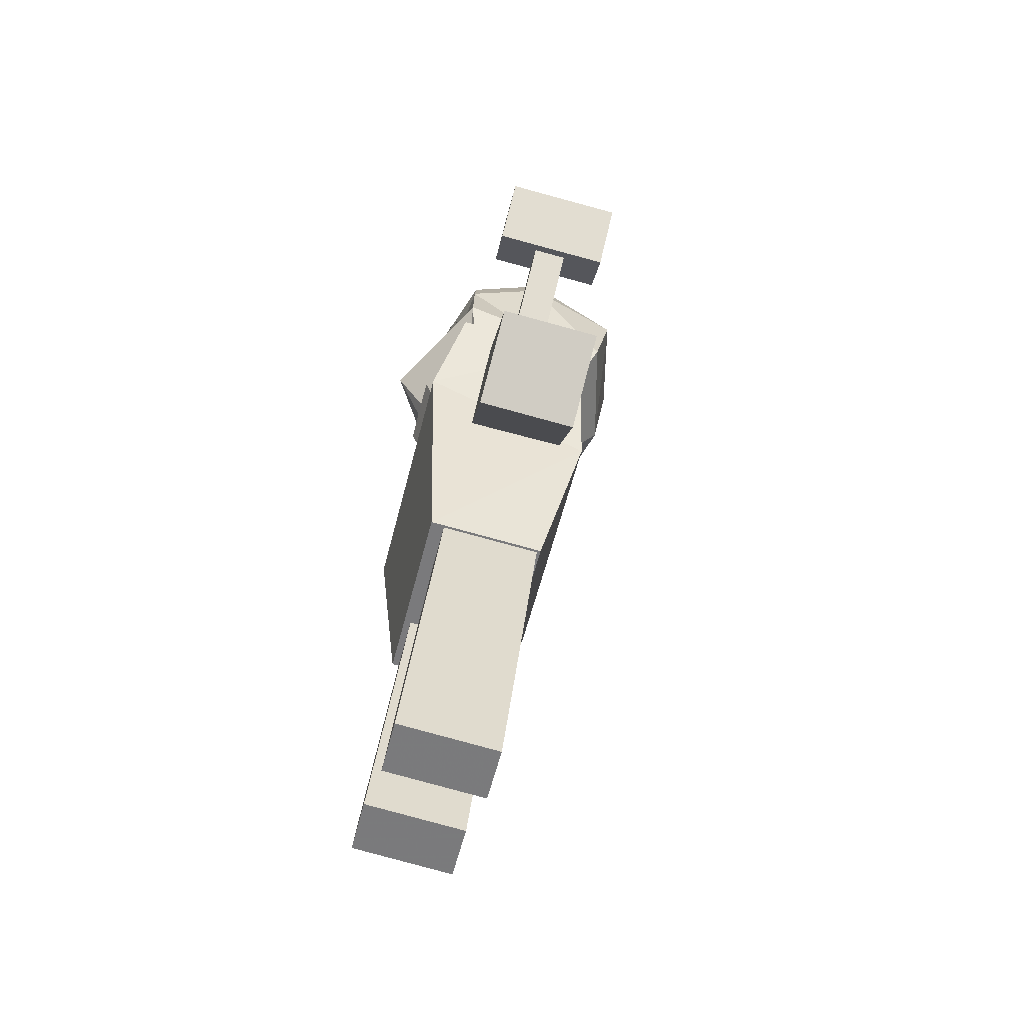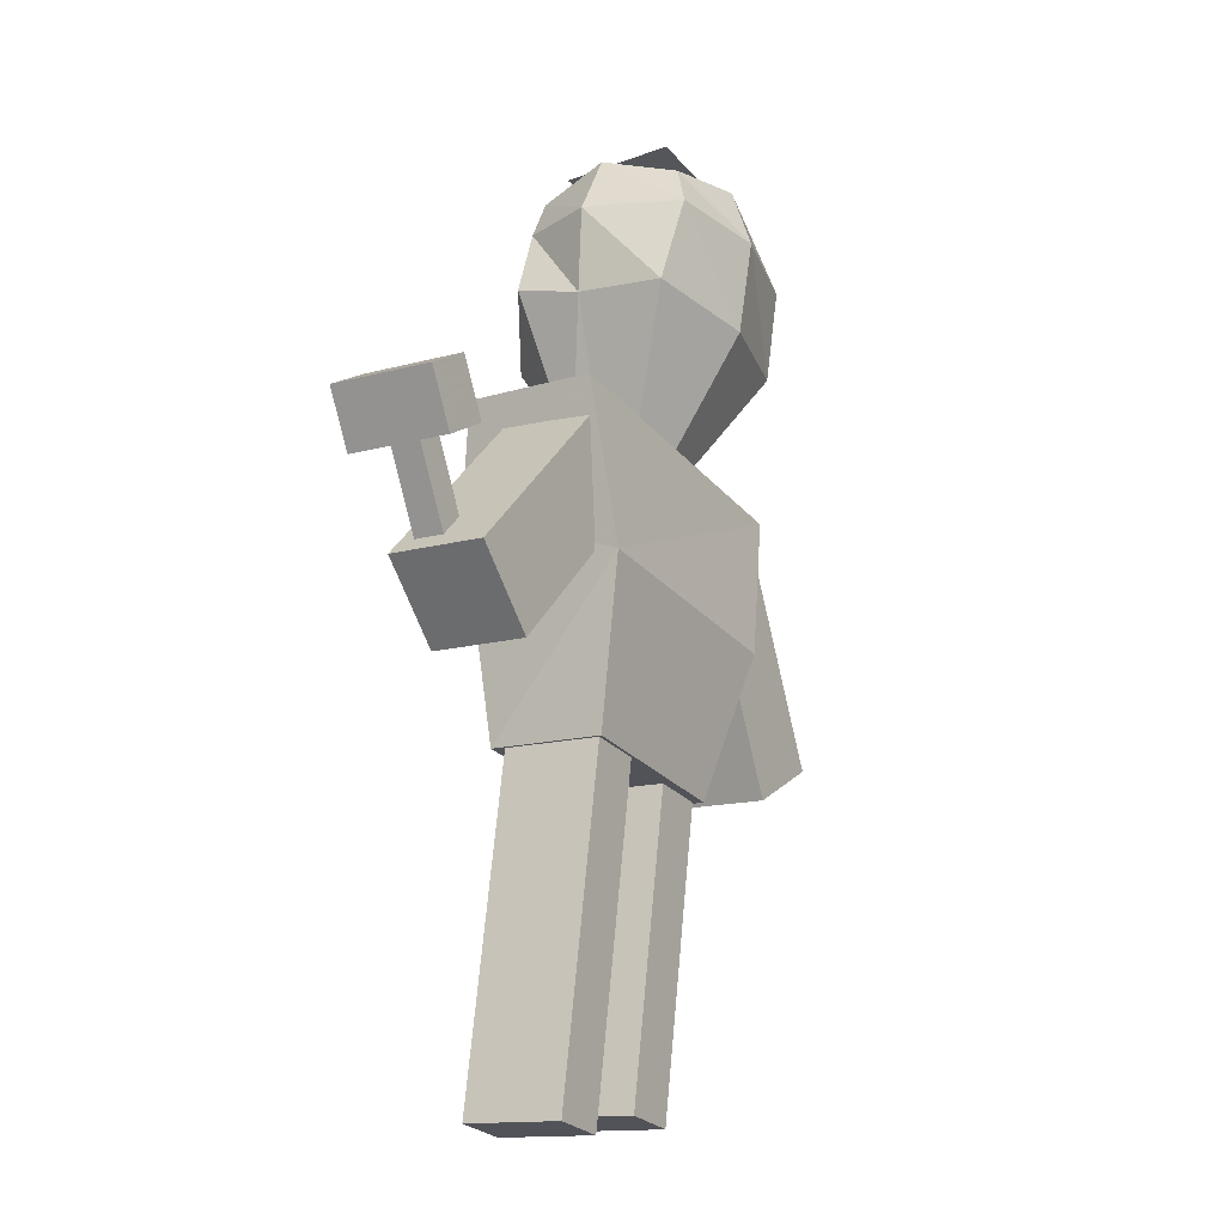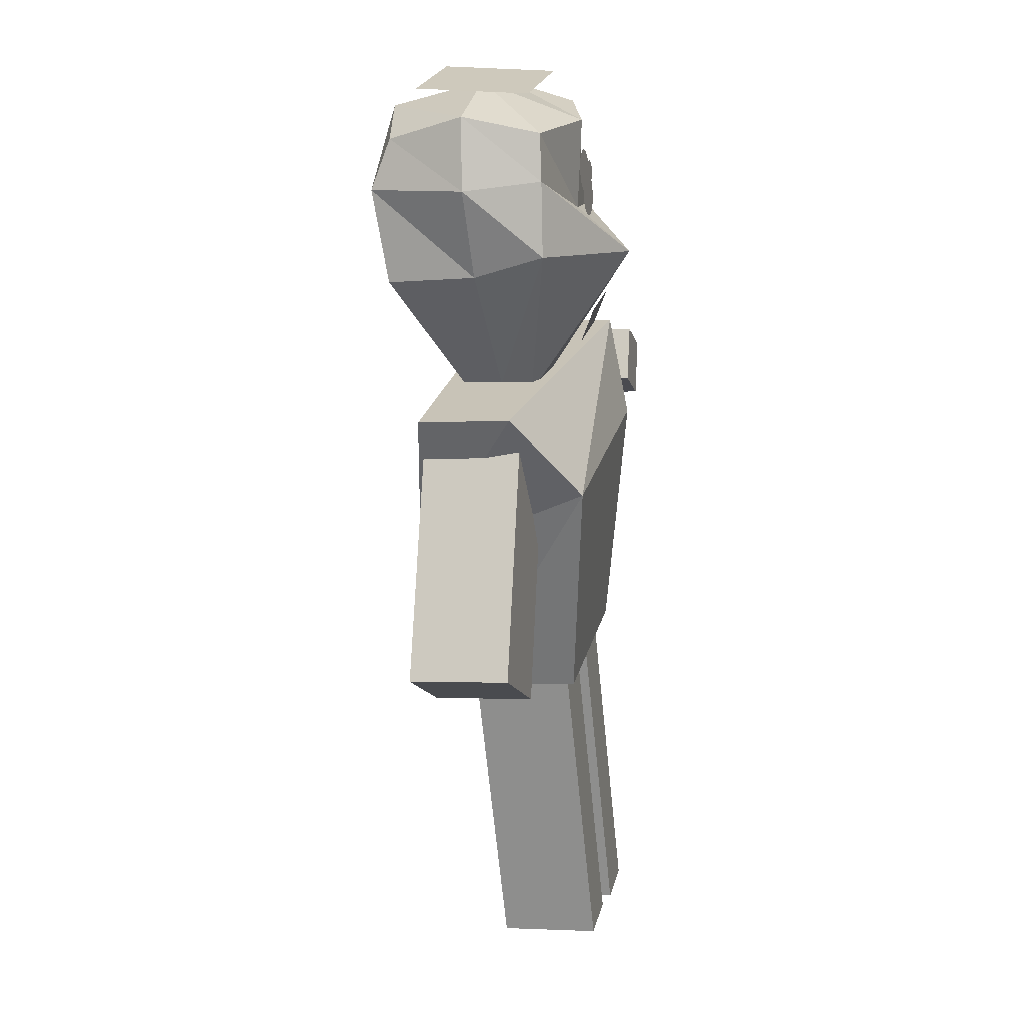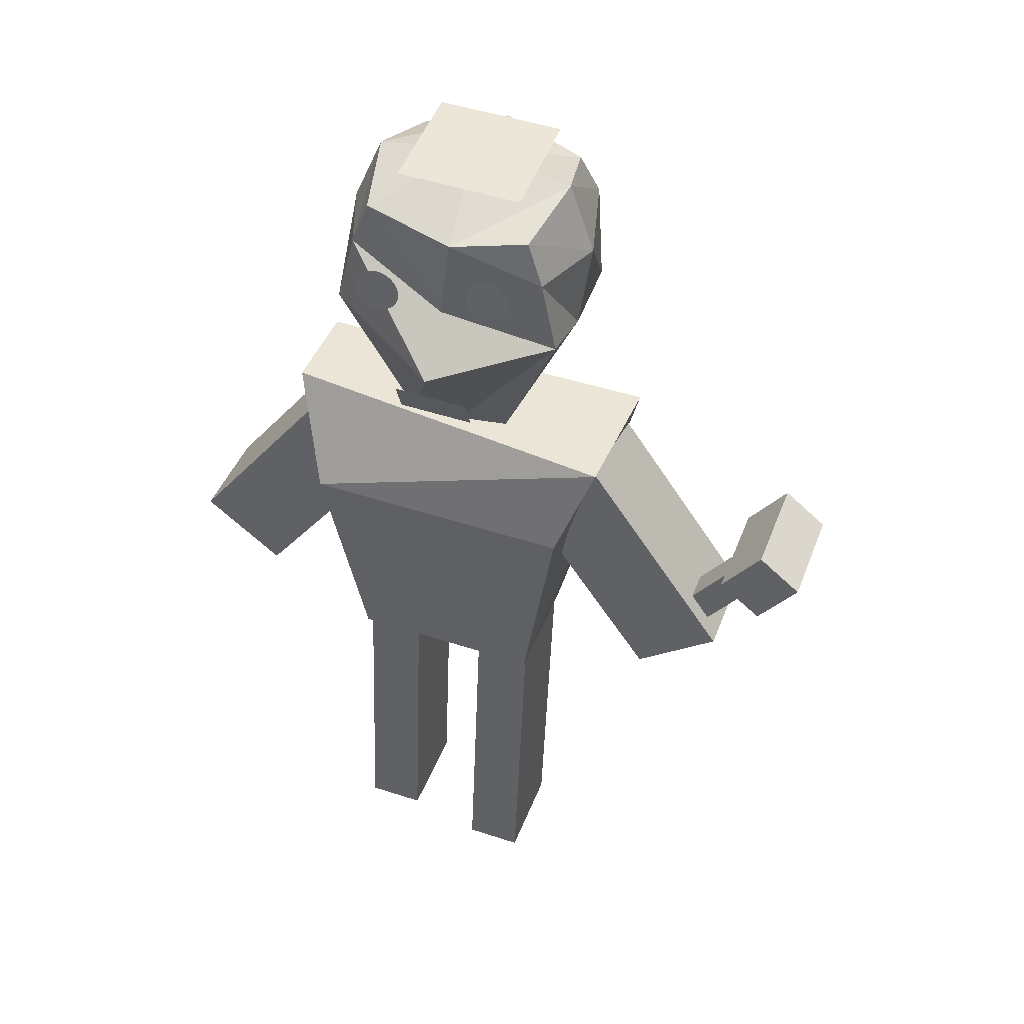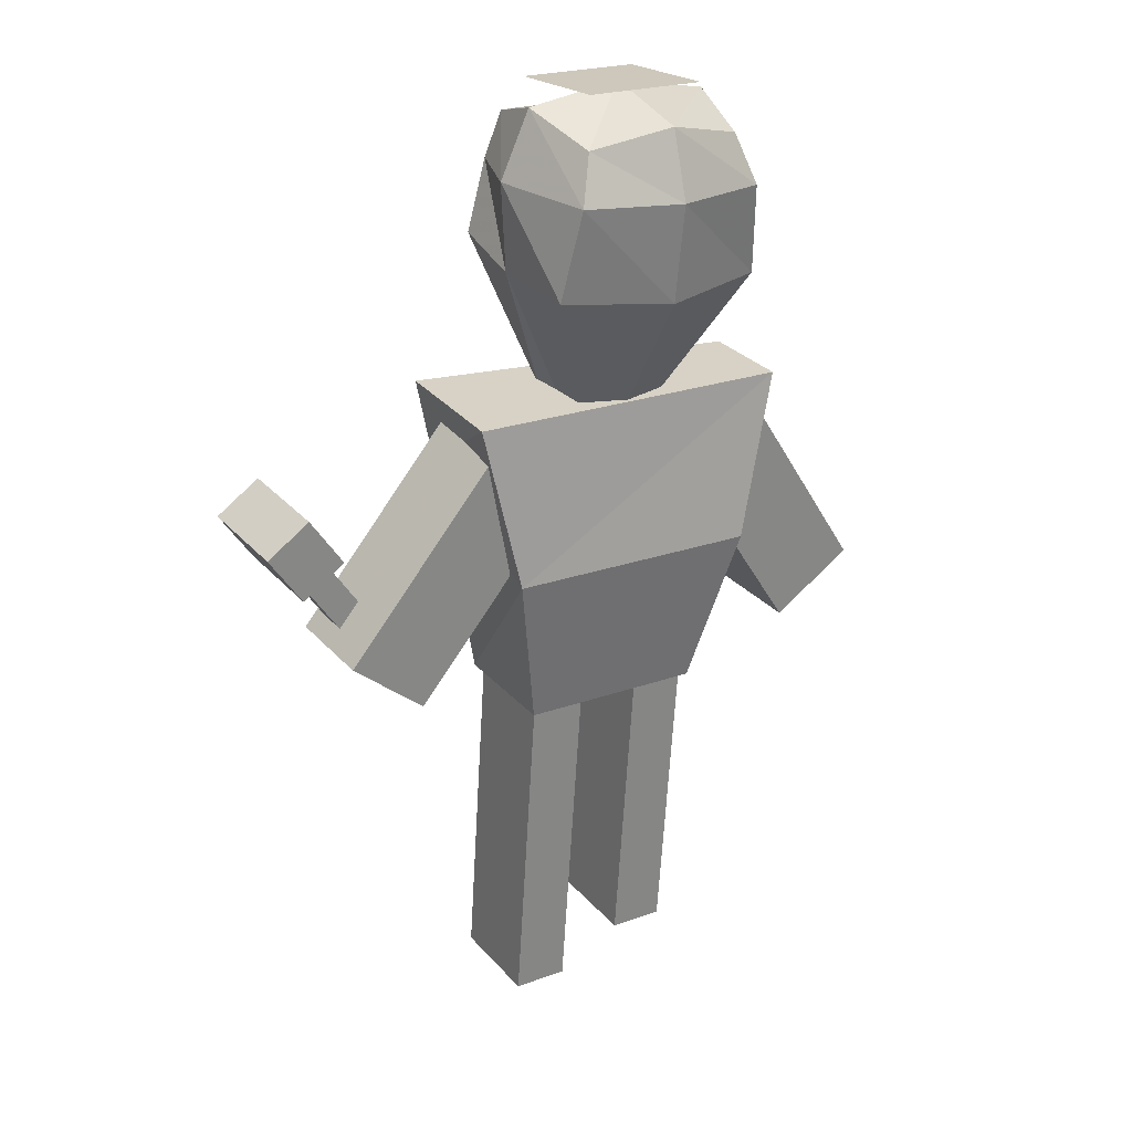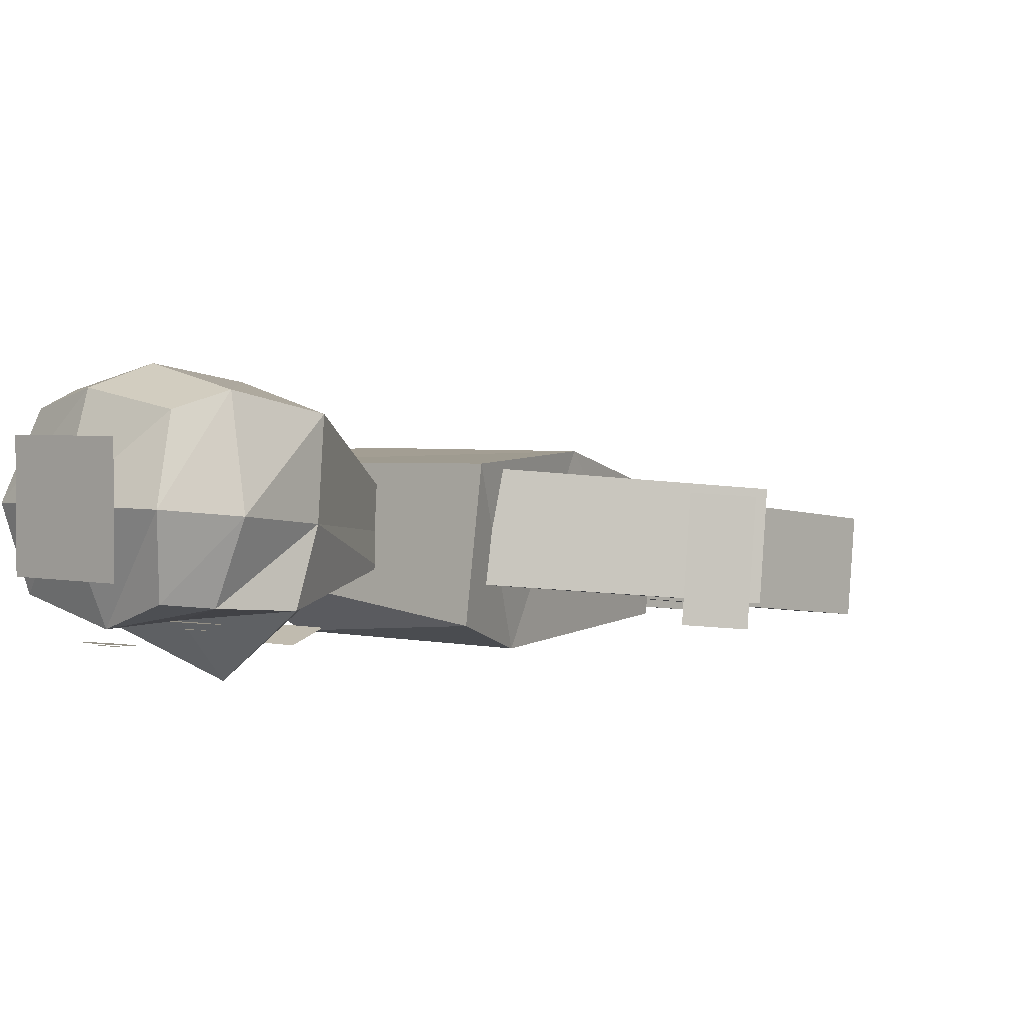
<metadata>
{"format":"obj","ext":"obj","renderer":"f3d","projection":"perspective","resolution":1024,"background":"white","views":[{"elev":-57.6,"azim":75.9,"up":"+Z"},{"elev":-25.7,"azim":120.5,"up":"+Z"},{"elev":22.3,"azim":-77.2,"up":"+Z"},{"elev":48.9,"azim":20.0,"up":"+Z"},{"elev":21.8,"azim":147.3,"up":"+Z"},{"elev":2.5,"azim":41.7,"up":"+Y"}]}
</metadata>
<code>
o Plane
v -0.2523 1.007 2.309
v 0.2044 1.007 2.309
v -0.2523 0.9294 2.525
v 0.2044 0.9294 2.525
f 1 2 4 3
o Circle
v -0.3457 0.9698 3.422
v -0.3721 0.9695 3.42
v -0.3975 0.9688 3.412
v -0.4209 0.9675 3.4
v -0.4415 0.9658 3.383
v -0.4583 0.9637 3.362
v -0.4708 0.9614 3.339
v -0.4785 0.9588 3.314
v -0.4811 0.9562 3.288
v -0.4785 0.9535 3.261
v -0.4708 0.9509 3.236
v -0.4583 0.9486 3.213
v -0.4415 0.9465 3.192
v -0.4209 0.9448 3.176
v -0.3975 0.9436 3.163
v -0.3721 0.9428 3.156
v -0.3457 0.9425 3.153
v -0.3193 0.9428 3.156
v -0.2939 0.9436 3.163
v -0.2705 0.9448 3.176
v -0.25 0.9465 3.192
v -0.2332 0.9486 3.213
v -0.2207 0.9509 3.236
v -0.213 0.9535 3.261
v -0.2104 0.9562 3.288
v -0.213 0.9588 3.314
v -0.2207 0.9614 3.339
v -0.2332 0.9637 3.362
v -0.25 0.9658 3.383
v -0.2705 0.9675 3.4
v -0.2939 0.9688 3.412
v -0.3193 0.9695 3.42
f 6 7 8 9 10 11 12 13 14 15 16 17 18 19 20 21 22 23 24 25 26 27 28 29 30 31 32 33 34 35 36 5
o Cube.007
v 1.552 1.238 0.8096
v 1.552 1.425 0.7906
v 1.703 1.414 0.6794
v 1.703 1.226 0.6983
v 1.941 1.291 1.334
v 1.941 1.478 1.315
v 2.093 1.467 1.204
v 2.093 1.279 1.223
f 41 42 38 37
f 42 43 39 38
f 43 44 40 39
f 44 41 37 40
f 37 38 39 40
f 44 43 42 41
o Cube.004
v -0.5625 0.8056 -1.819
v -0.5625 1.417 -1.884
v -0.2164 1.417 -1.884
v -0.2164 0.8056 -1.819
v -0.5625 1.073 0.7076
v -0.5625 1.684 0.6429
v -0.2164 1.684 0.6429
v -0.2164 1.073 0.7076
v -0.5625 0.8947 -0.9768
v -0.5625 0.9838 -0.1346
v -0.5625 1.595 -0.1993
v -0.5625 1.506 -1.041
v -0.2164 1.595 -0.1993
v -0.2164 1.506 -1.041
v -0.2164 0.9838 -0.1346
v -0.2164 0.8947 -0.9768
f 53 56 46 45
f 56 58 47 46
f 58 60 48 47
f 60 53 45 48
f 45 46 47 48
f 52 51 50 49
f 52 49 54 59
f 51 52 59 57
f 50 51 57 55
f 49 50 55 54
f 59 54 53 60
f 57 59 60 58
f 55 57 58 56
f 54 55 56 53
o Cube.002
v 1.366 1.089 0.3254
v 1.366 1.691 0.2644
v 1.847 1.728 0.6301
v 1.847 1.126 0.6911
v 0.442 1.211 1.529
v 0.442 1.813 1.468
v 0.923 1.85 1.833
v 0.923 1.248 1.894
v 1.058 1.13 0.7265
v 0.75 1.17 1.128
v 0.75 1.773 1.067
v 1.058 1.732 0.6655
v 1.231 1.81 1.432
v 1.539 1.769 1.031
v 1.231 1.207 1.493
v 1.539 1.167 1.092
f 69 72 62 61
f 72 74 63 62
f 74 76 64 63
f 76 69 61 64
f 61 62 63 64
f 68 67 66 65
f 68 65 70 75
f 67 68 75 73
f 66 67 73 71
f 65 66 71 70
f 75 70 69 76
f 73 75 76 74
f 71 73 74 72
f 70 71 72 69
o Cube.001
v -0.58 0.9638 0.07118
v -0.58 1.681 -0.00148
v 0.58 1.681 -0.00148
v 0.58 0.9638 0.07118
v -1.068 1.283 2.049
v -1.068 1.851 1.992
v 1.04 1.876 1.989
v 1.009 1.047 2.073
v -0.8049 0.8775 1.496
v -0.8049 1.921 0.9794
v 0.8049 1.921 0.9794
v 0.8049 0.8775 1.496
f 85 86 78 77
f 86 87 79 78
f 87 88 80 79
f 88 85 77 80
f 77 78 79 80
f 84 81 85 88
f 83 84 88 87
f 82 83 87 86
f 81 82 86 85
f 84 83 82 81
o Cube
v 0.6682 2.13 2.743
v 0.695 1.162 2.964
v -0.695 1.162 2.964
v -0.6682 2.13 2.743
v 0.4981 2.156 3.593
v 0.4981 1.224 3.673
v -0.4981 1.224 3.673
v -0.4981 2.156 3.593
v 0.695 1.585 2.813
v -0.695 1.585 2.813
v 0.5939 1.684 3.769
v -0.5939 1.684 3.769
v 0.5939 2.251 3.295
v 0.5939 1.194 3.402
v -0.5939 1.194 3.402
v -0.5939 2.251 3.295
v -0.7573 1.642 3.357
v 0.7573 1.642 3.357
v 0.000112 2.292 2.685
v 0.01861 0.7567 2.84
v 0.000398 2.261 3.693
v 0.0662 1.08 3.645
v 0.000398 1.694 3.868
v 0.000398 2.384 3.282
v 0.000398 1.087 3.108
v 0.2908 1.743 1.983
v 0.3024 1.314 1.991
v -0.2994 1.313 1.975
v -0.2878 1.743 1.983
v 0.3024 1.507 2.013
v -0.2994 1.507 2.013
v 0.001383 1.813 1.958
v 0.009398 1.258 2.014
v 0.001383 1.503 1.979
f 89 97 118 114
f 111 100 95 110
f 106 99 94 102
f 113 110 95 103
f 105 100 96 104
f 112 107 92 104
f 103 95 100 105
f 101 93 99 106
f 109 96 100 111
f 91 98 119 116
f 89 101 106 97
f 91 103 105 98
f 109 112 104 96
f 98 105 104 92
f 108 113 103 91
f 97 106 102 90
f 90 102 113 108
f 93 101 112 109
f 107 89 114 120
f 93 109 111 99
f 101 89 107 112
f 102 94 110 113
f 99 111 110 94
f 90 108 121 115
f 122 121 116 119
f 120 122 119 117
f 114 118 122 120
f 118 115 121 122
f 98 92 117 119
f 108 91 116 121
f 92 107 120 117
f 97 90 115 118
o Cube.003
v -1.808 1.124 0.672
v -1.808 1.727 0.611
v -1.317 1.691 0.2586
v -1.317 1.089 0.3196
v -0.9182 1.249 1.9
v -0.9182 1.851 1.839
v -0.4272 1.815 1.487
v -0.4272 1.213 1.548
v -1.512 1.166 1.081
v -1.215 1.207 1.491
v -1.215 1.809 1.43
v -1.512 1.768 1.02
v -0.7239 1.774 1.077
v -1.021 1.732 0.668
v -0.7239 1.171 1.138
v -1.021 1.13 0.729
f 131 134 124 123
f 134 136 125 124
f 136 138 126 125
f 138 131 123 126
f 123 124 125 126
f 130 129 128 127
f 130 127 132 137
f 129 130 137 135
f 128 129 135 133
f 127 128 133 132
f 137 132 131 138
f 135 137 138 136
f 133 135 136 134
f 132 133 134 131
o Cube.005
v 0.2182 0.8273 -2.022
v 0.2182 1.439 -2.087
v 0.5643 1.439 -2.087
v 0.5643 0.8273 -2.022
v 0.2182 1.095 0.5043
v 0.2182 1.706 0.4395
v 0.5643 1.706 0.4395
v 0.5643 1.095 0.5043
v 0.2182 0.9165 -1.18
v 0.2182 1.006 -0.3379
v 0.2182 1.617 -0.4027
v 0.2182 1.528 -1.245
v 0.5643 1.617 -0.4027
v 0.5643 1.528 -1.245
v 0.5643 1.006 -0.3379
v 0.5643 0.9165 -1.18
f 147 150 140 139
f 150 152 141 140
f 152 154 142 141
f 154 147 139 142
f 139 140 141 142
f 146 145 144 143
f 146 143 148 153
f 145 146 153 151
f 144 145 151 149
f 143 144 149 148
f 153 148 147 154
f 151 153 154 152
f 149 151 152 150
f 148 149 150 147
o Cube.008
v 1.867 1.712 1.305
v 2.093 1.742 1.61
v 2.353 1.723 1.419
v 2.127 1.693 1.114
v 1.867 1.06 1.37
v 2.093 1.09 1.675
v 2.352 1.071 1.484
v 2.126 1.041 1.179
f 159 160 156 155
f 160 161 157 156
f 161 162 158 157
f 162 159 155 158
f 155 156 157 158
f 162 161 160 159
o Circle.001
v 0.287 1.114 3.408
v 0.2606 1.114 3.405
v 0.2352 1.113 3.397
v 0.2118 1.112 3.385
v 0.1913 1.11 3.368
v 0.1745 1.108 3.348
v 0.162 1.106 3.325
v 0.1543 1.103 3.299
v 0.1517 1.101 3.273
v 0.1543 1.098 3.247
v 0.162 1.095 3.221
v 0.1745 1.093 3.198
v 0.1913 1.091 3.178
v 0.2118 1.089 3.161
v 0.2352 1.088 3.149
v 0.2606 1.087 3.141
v 0.287 1.087 3.138
v 0.3134 1.087 3.141
v 0.3388 1.088 3.149
v 0.3622 1.089 3.161
v 0.3828 1.091 3.178
v 0.3996 1.093 3.198
v 0.4121 1.095 3.221
v 0.4198 1.098 3.247
v 0.4224 1.101 3.273
v 0.4198 1.103 3.299
v 0.4121 1.106 3.325
v 0.3996 1.108 3.348
v 0.3828 1.11 3.368
v 0.3622 1.112 3.385
v 0.3388 1.113 3.397
v 0.3134 1.114 3.405
f 164 165 166 167 168 169 170 171 172 173 174 175 176 177 178 179 180 181 182 183 184 185 186 187 188 189 190 191 192 193 194 163
o Circle.002
v -0.3434 0.9522 3.354
v -0.3563 0.9521 3.353
v -0.3687 0.9517 3.349
v -0.3801 0.9511 3.343
v -0.3901 0.9503 3.335
v -0.3984 0.9493 3.325
v -0.4045 0.9481 3.313
v -0.4082 0.9469 3.301
v -0.4095 0.9456 3.288
v -0.4082 0.9443 3.275
v -0.4045 0.943 3.263
v -0.3984 0.9419 3.252
v -0.3901 0.9408 3.242
v -0.3801 0.94 3.233
v -0.3687 0.9394 3.227
v -0.3563 0.939 3.224
v -0.3434 0.9389 3.222
v -0.3305 0.939 3.224
v -0.3181 0.9394 3.227
v -0.3067 0.94 3.233
v -0.2967 0.9408 3.242
v -0.2885 0.9419 3.252
v -0.2824 0.943 3.263
v -0.2786 0.9443 3.275
v -0.2773 0.9456 3.288
v -0.2786 0.9469 3.301
v -0.2824 0.9481 3.313
v -0.2885 0.9493 3.325
v -0.2967 0.9503 3.335
v -0.3067 0.9511 3.343
v -0.3181 0.9517 3.349
v -0.3305 0.9521 3.353
f 196 197 198 199 200 201 202 203 204 205 206 207 208 209 210 211 212 213 214 215 216 217 218 219 220 221 222 223 224 225 226 195
o Circle.003
v 0.2805 1.072 3.342
v 0.2677 1.072 3.34
v 0.2553 1.072 3.337
v 0.2438 1.071 3.331
v 0.2338 1.071 3.322
v 0.2256 1.07 3.313
v 0.2195 1.068 3.301
v 0.2157 1.067 3.289
v 0.2145 1.066 3.276
v 0.2157 1.065 3.263
v 0.2195 1.063 3.251
v 0.2256 1.062 3.239
v 0.2338 1.061 3.229
v 0.2438 1.06 3.221
v 0.2553 1.06 3.215
v 0.2677 1.059 3.211
v 0.2805 1.059 3.21
v 0.2934 1.059 3.211
v 0.3058 1.06 3.215
v 0.3173 1.06 3.221
v 0.3273 1.061 3.229
v 0.3355 1.062 3.239
v 0.3416 1.063 3.251
v 0.3454 1.065 3.263
v 0.3466 1.066 3.276
v 0.3454 1.067 3.289
v 0.3416 1.068 3.301
v 0.3355 1.07 3.313
v 0.3273 1.071 3.322
v 0.3173 1.071 3.331
v 0.3058 1.072 3.337
v 0.2934 1.072 3.34
f 228 229 230 231 232 233 234 235 236 237 238 239 240 241 242 243 244 245 246 247 248 249 250 251 252 253 254 255 256 257 258 227
o Plane.002
v -0.34 1.331 3.873
v 0.4086 1.331 3.873
v -0.34 2.03 3.873
v 0.4086 2.03 3.873
f 259 260 262 261

</code>
